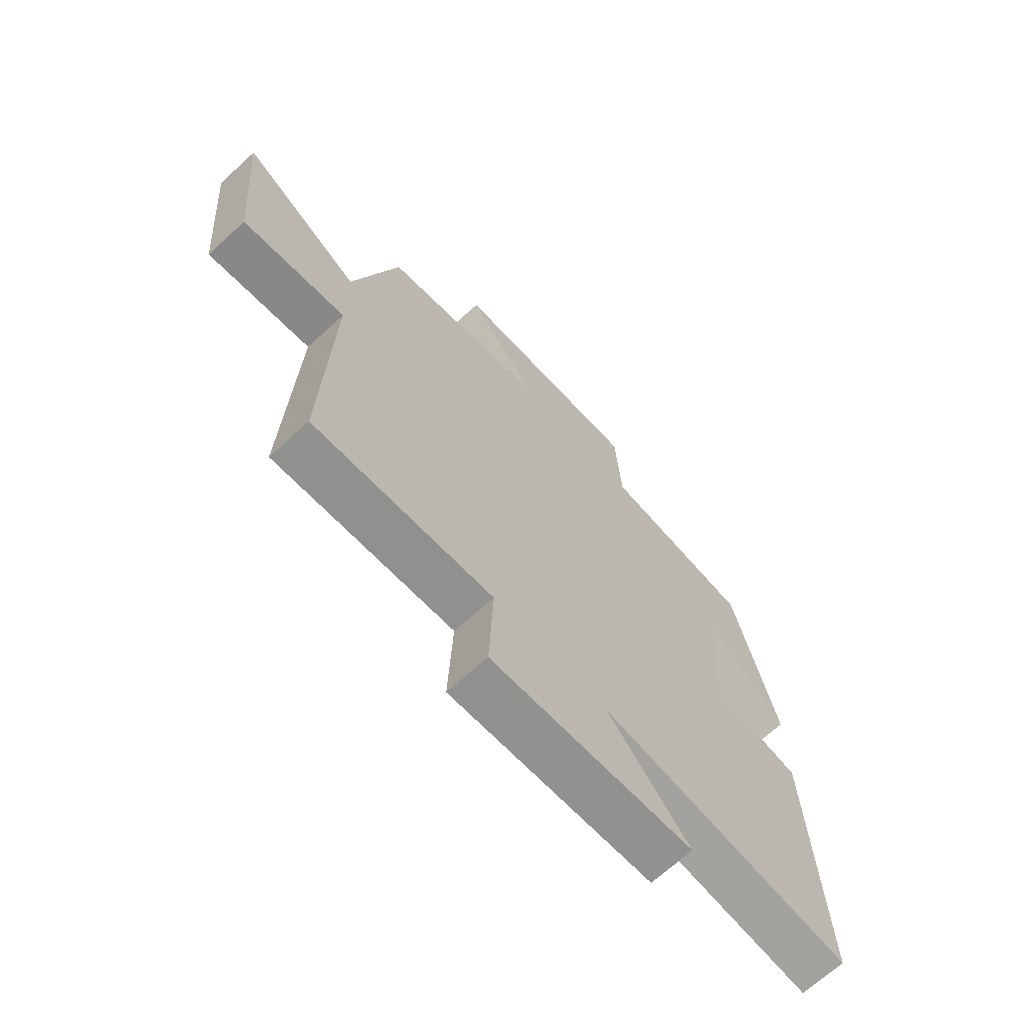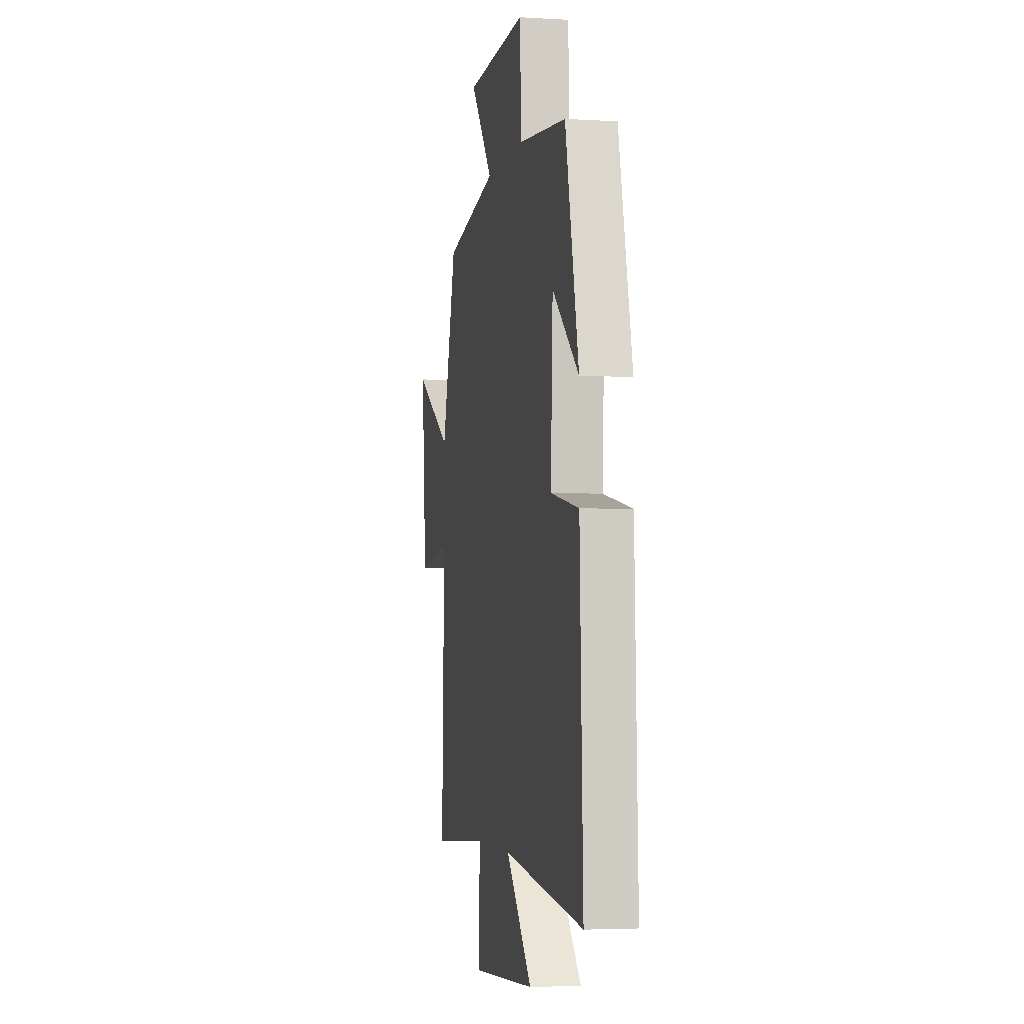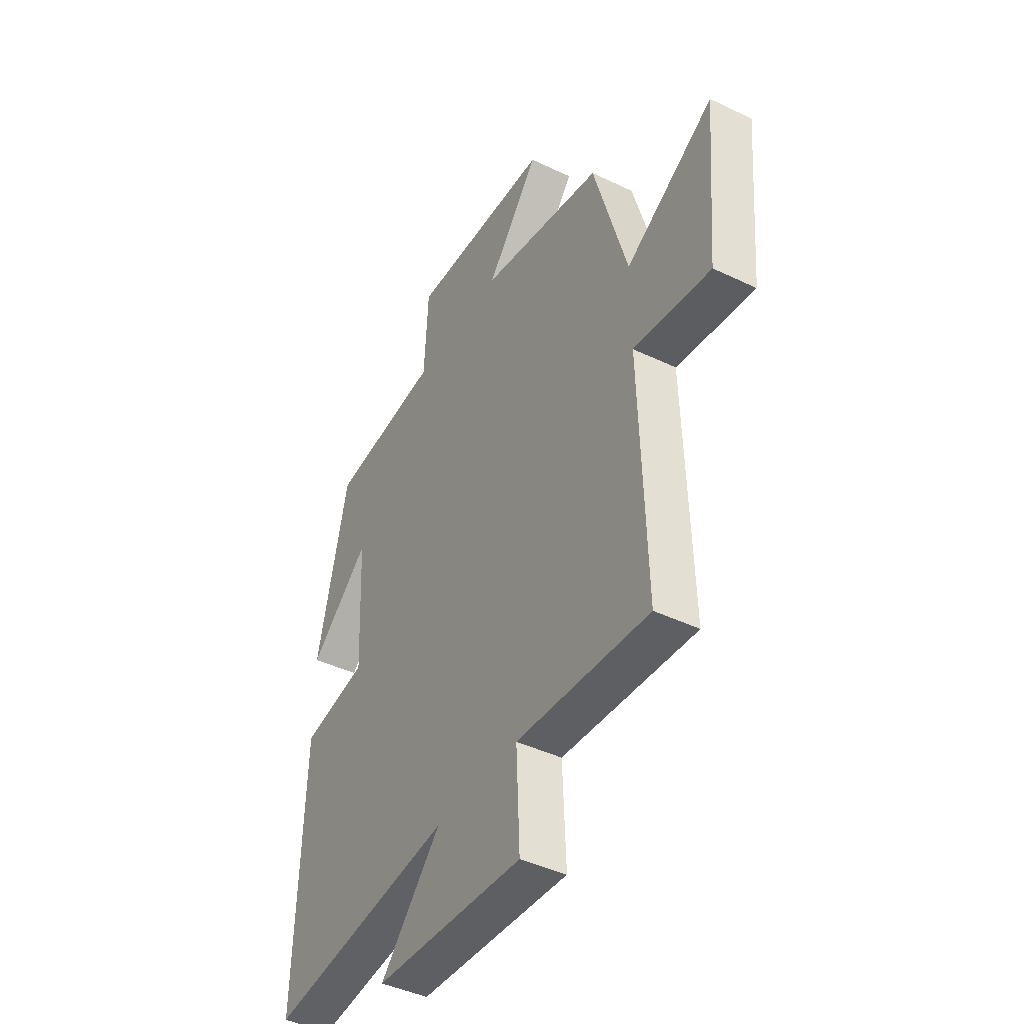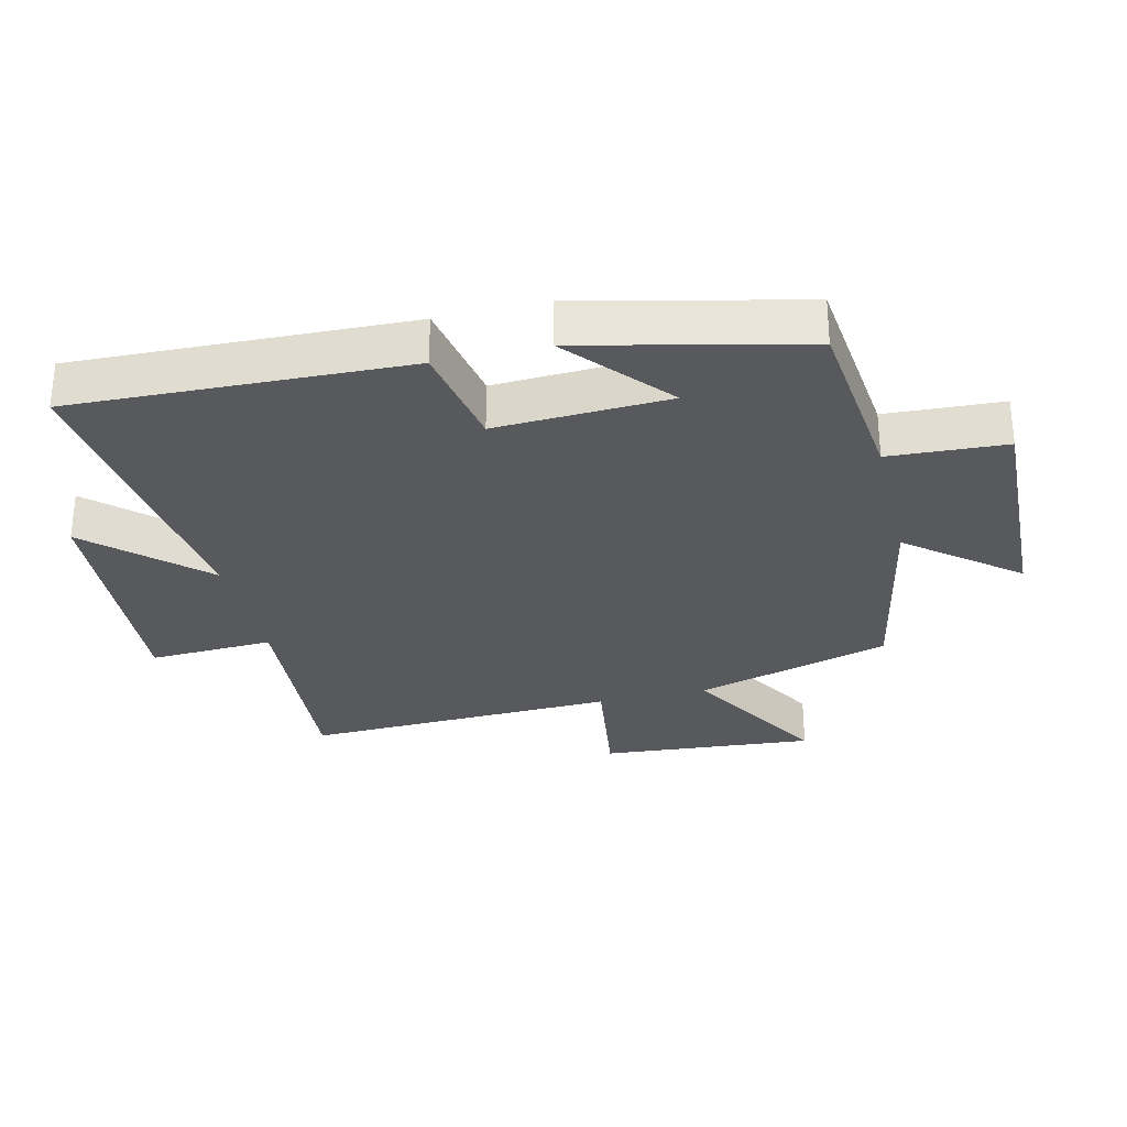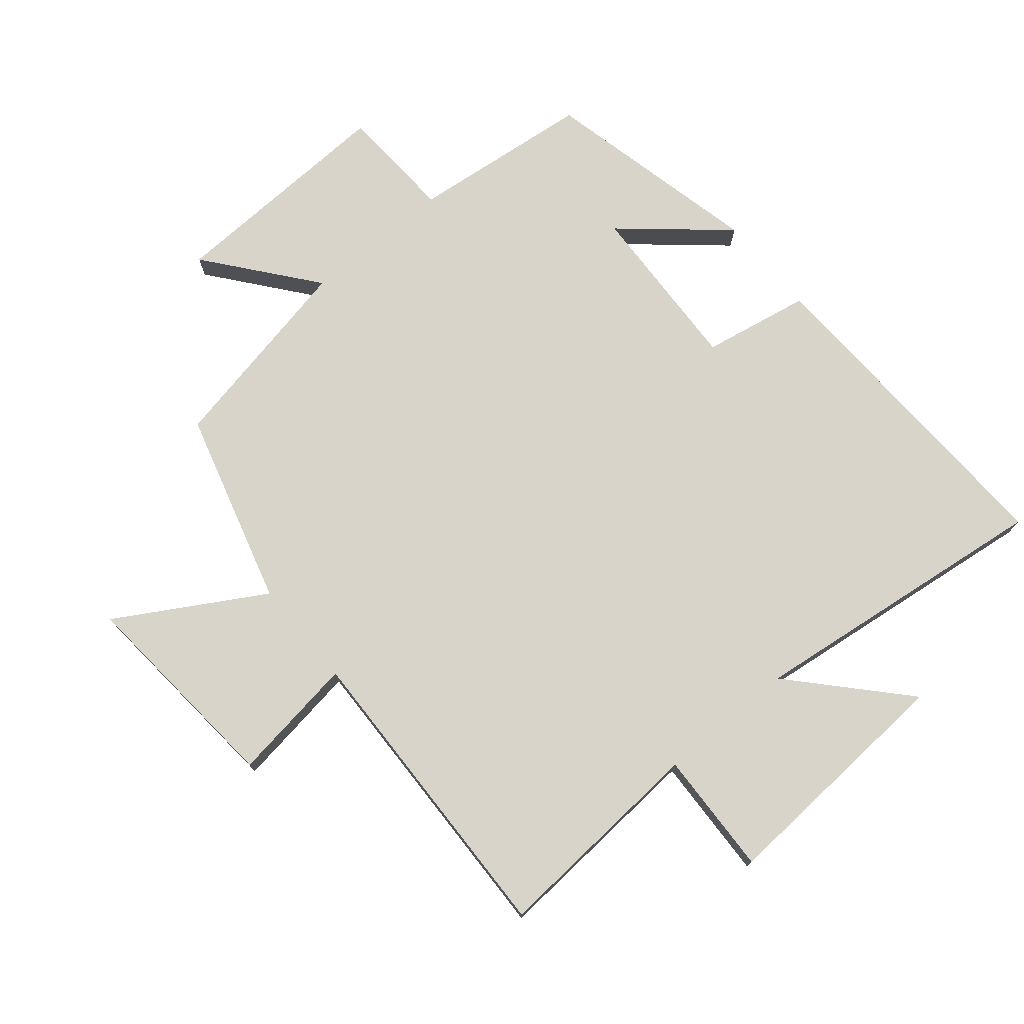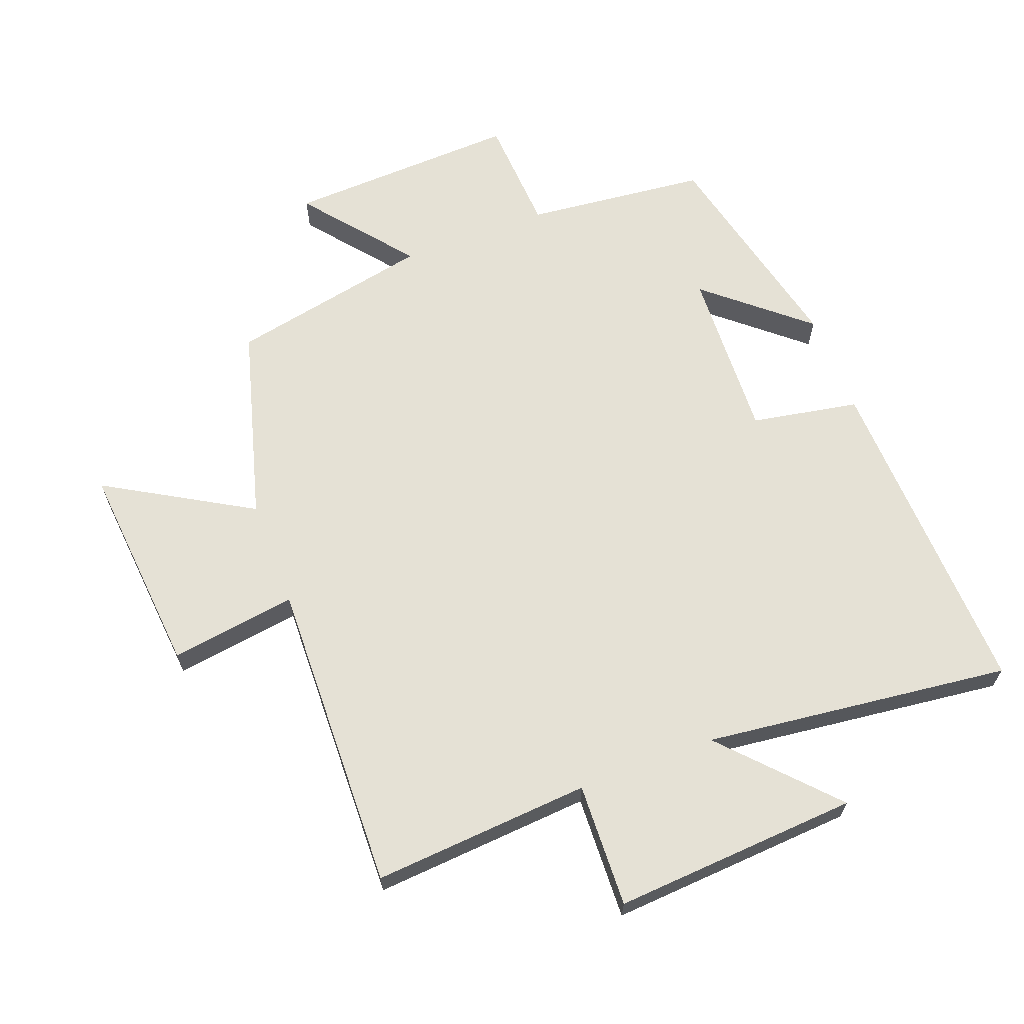
<metadata>
{"format":"obj","ext":"obj","renderer":"f3d","projection":"perspective","resolution":1024,"background":"white","views":[{"elev":-68.3,"azim":132.5,"up":"+Z"},{"elev":-3.7,"azim":-101.3,"up":"+Z"},{"elev":-43.1,"azim":60.3,"up":"+Z"},{"elev":-30.0,"azim":-76.5,"up":"+Y"},{"elev":75.1,"azim":140.2,"up":"+Y"},{"elev":65.1,"azim":159.1,"up":"+Y"}]}
</metadata>
<code>
v -0.421 0.07 0.469
v -0.139 0.07 0.5
v -0.129 0.07 0.681
v 0.233 0.07 0.667
v 0.099 0.07 0.5
v 0.414 0.07 0.437
v 0.5 0.07 0.134
v 0.725 0.07 0.266
v 0.697 0.07 -0.066
v 0.5 0.07 -0.038
v 0.515 0.07 -0.524
v 0.176 0.07 -0.5
v 0.184 0.07 -0.693
v -0.198 0.07 -0.669
v -0.042 0.07 -0.5
v -0.519 0.07 -0.558
v -0.5 0.07 -0.04
v -0.333 0.07 -0.009
v -0.345 0.07 0.259
v -0.5 0.07 0.126
v -0.421 0 0.469
v -0.139 0 0.5
v -0.129 0 0.681
v 0.233 0 0.667
v 0.099 0 0.5
v 0.414 0 0.437
v 0.5 0 0.134
v 0.725 0 0.266
v 0.697 0 -0.066
v 0.5 0 -0.038
v 0.515 0 -0.524
v 0.176 0 -0.5
v 0.184 0 -0.693
v -0.198 0 -0.669
v -0.042 0 -0.5
v -0.519 0 -0.558
v -0.5 0 -0.04
v -0.333 0 -0.009
v -0.345 0 0.259
v -0.5 0 0.126
f 19 20 1 2
f 18 19 2
f 15 16 17 18
f 15 18 2
f 12 13 14 15
f 12 15 2 3
f 10 11 12 3
f 7 8 9 10
f 5 6 7 10
f 5 10 3
f 3 4 5
f 22 21 40 39
f 22 39 38
f 38 37 36 35
f 22 38 35
f 35 34 33 32
f 23 22 35 32
f 23 32 31 30
f 30 29 28 27
f 30 27 26 25
f 23 30 25
f 25 24 23
f 1 21 22 2
f 2 22 23 3
f 3 23 24 4
f 4 24 25 5
f 5 25 26 6
f 6 26 27 7
f 7 27 28 8
f 8 28 29 9
f 9 29 30 10
f 10 30 31 11
f 11 31 32 12
f 12 32 33 13
f 13 33 34 14
f 14 34 35 15
f 15 35 36 16
f 16 36 37 17
f 17 37 38 18
f 18 38 39 19
f 19 39 40 20
f 20 40 21 1

</code>
